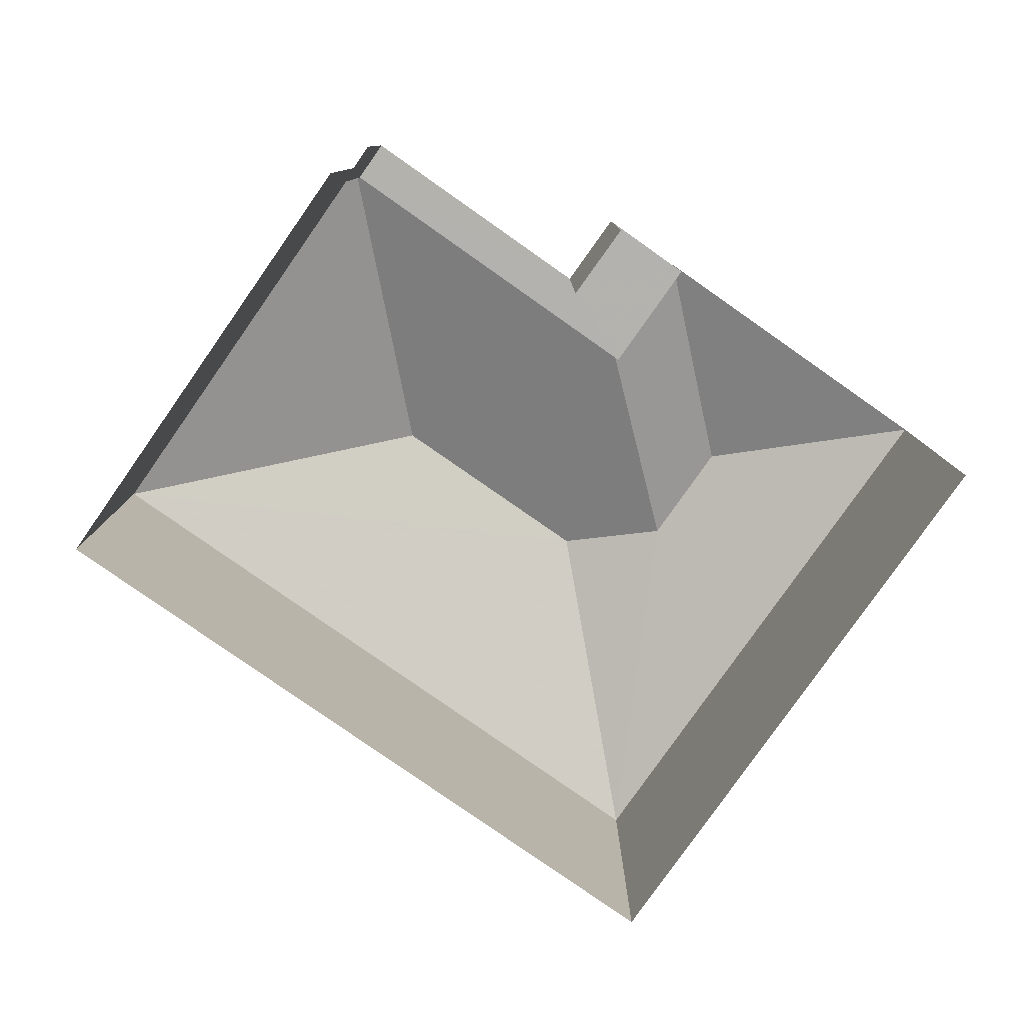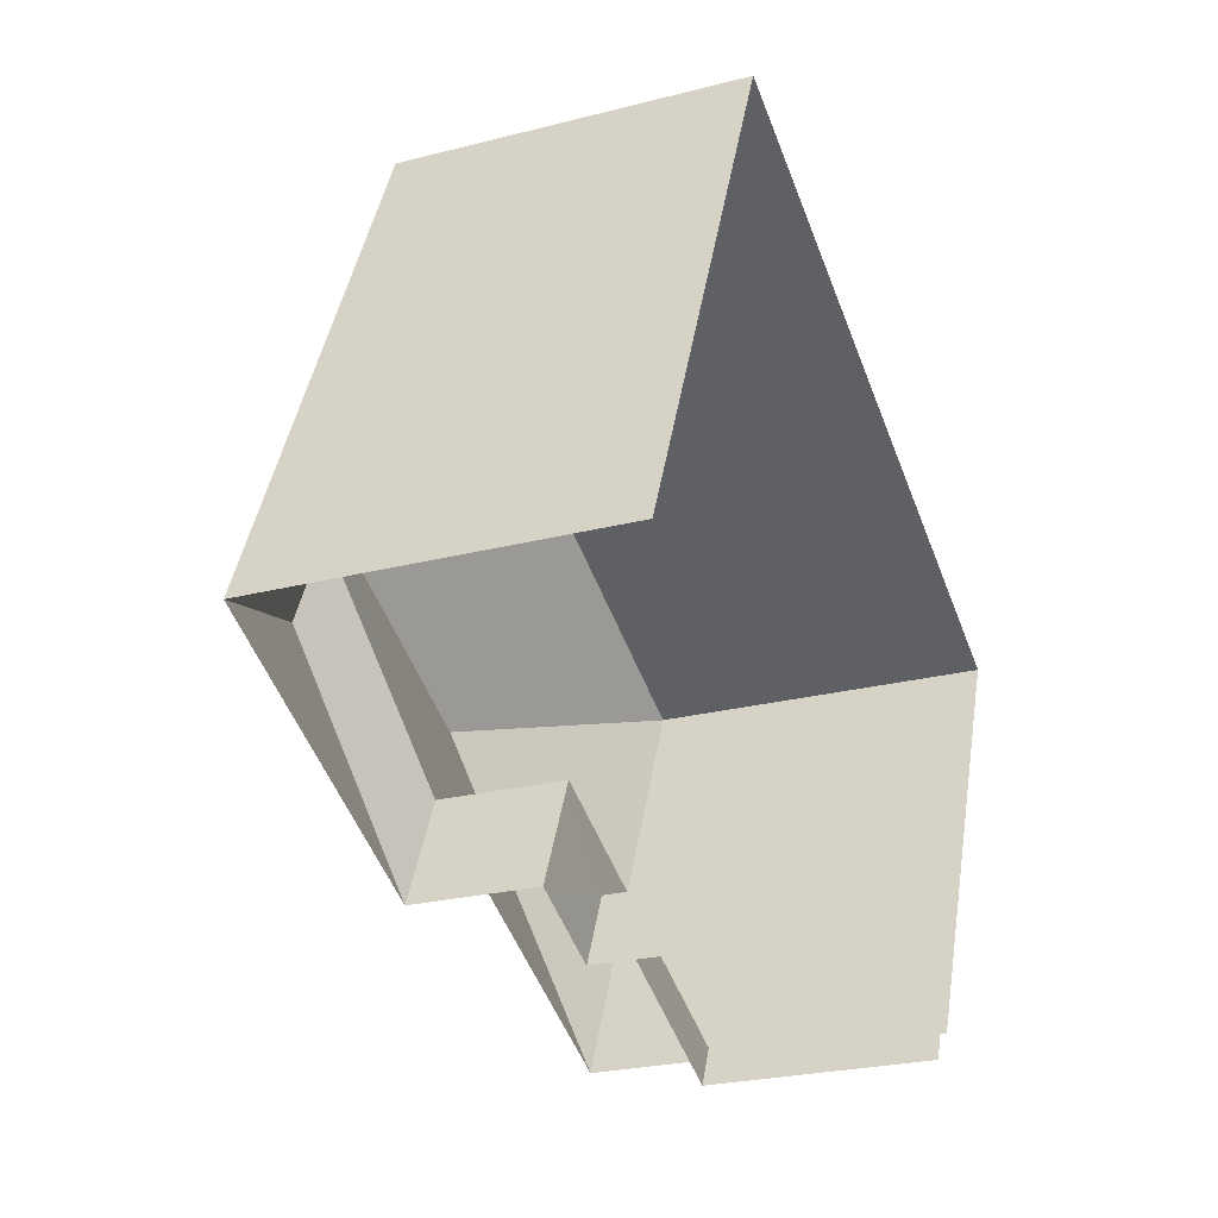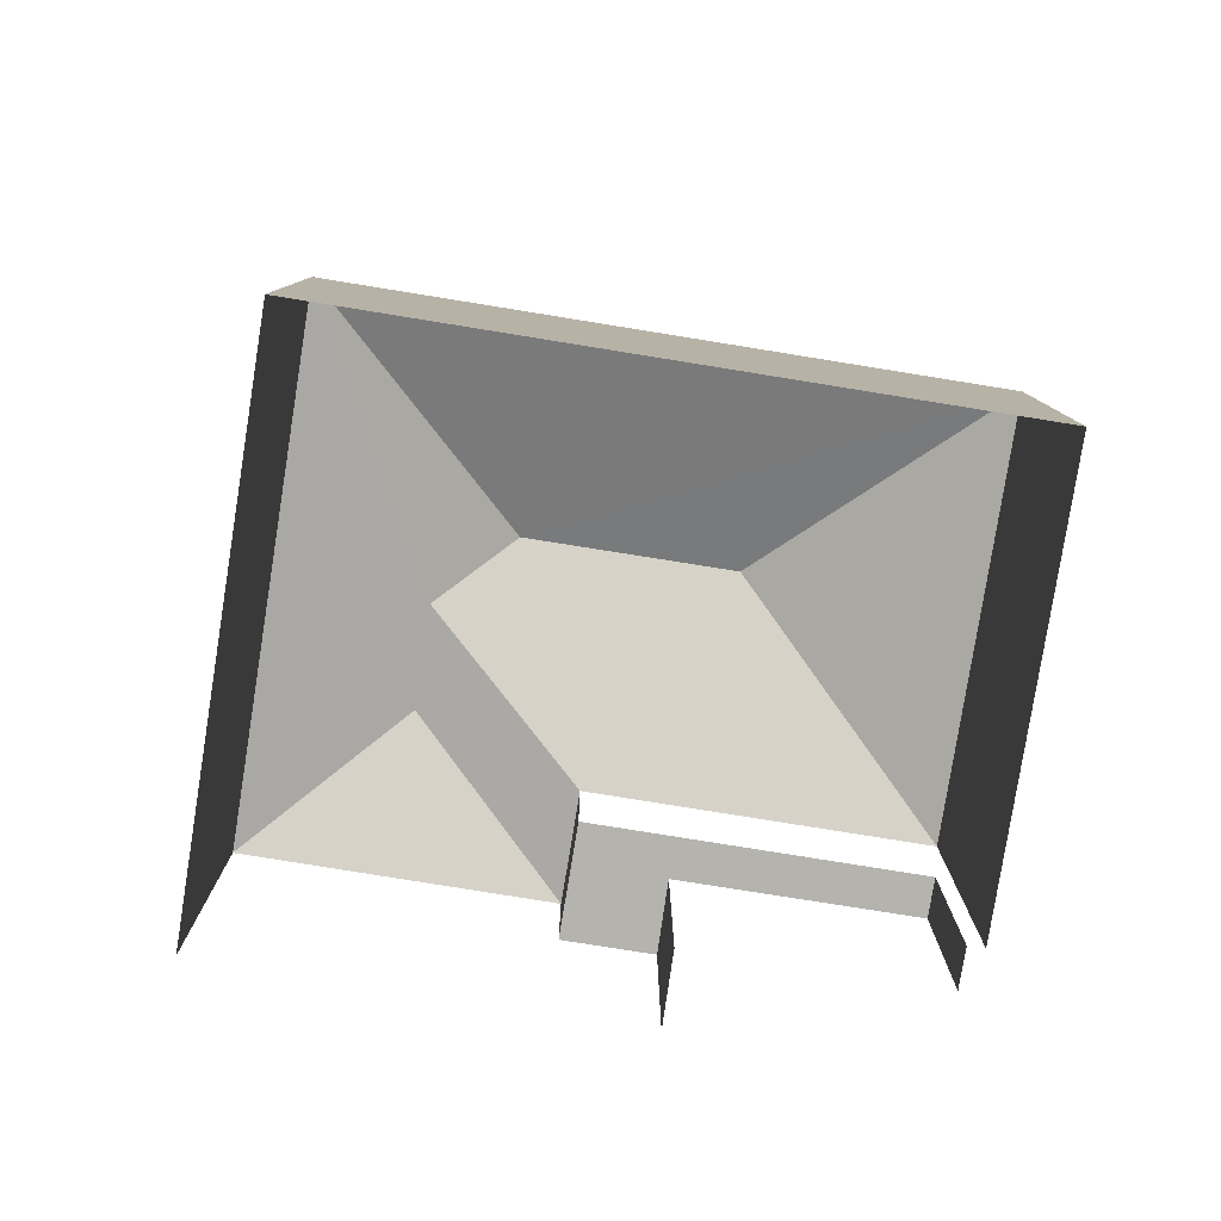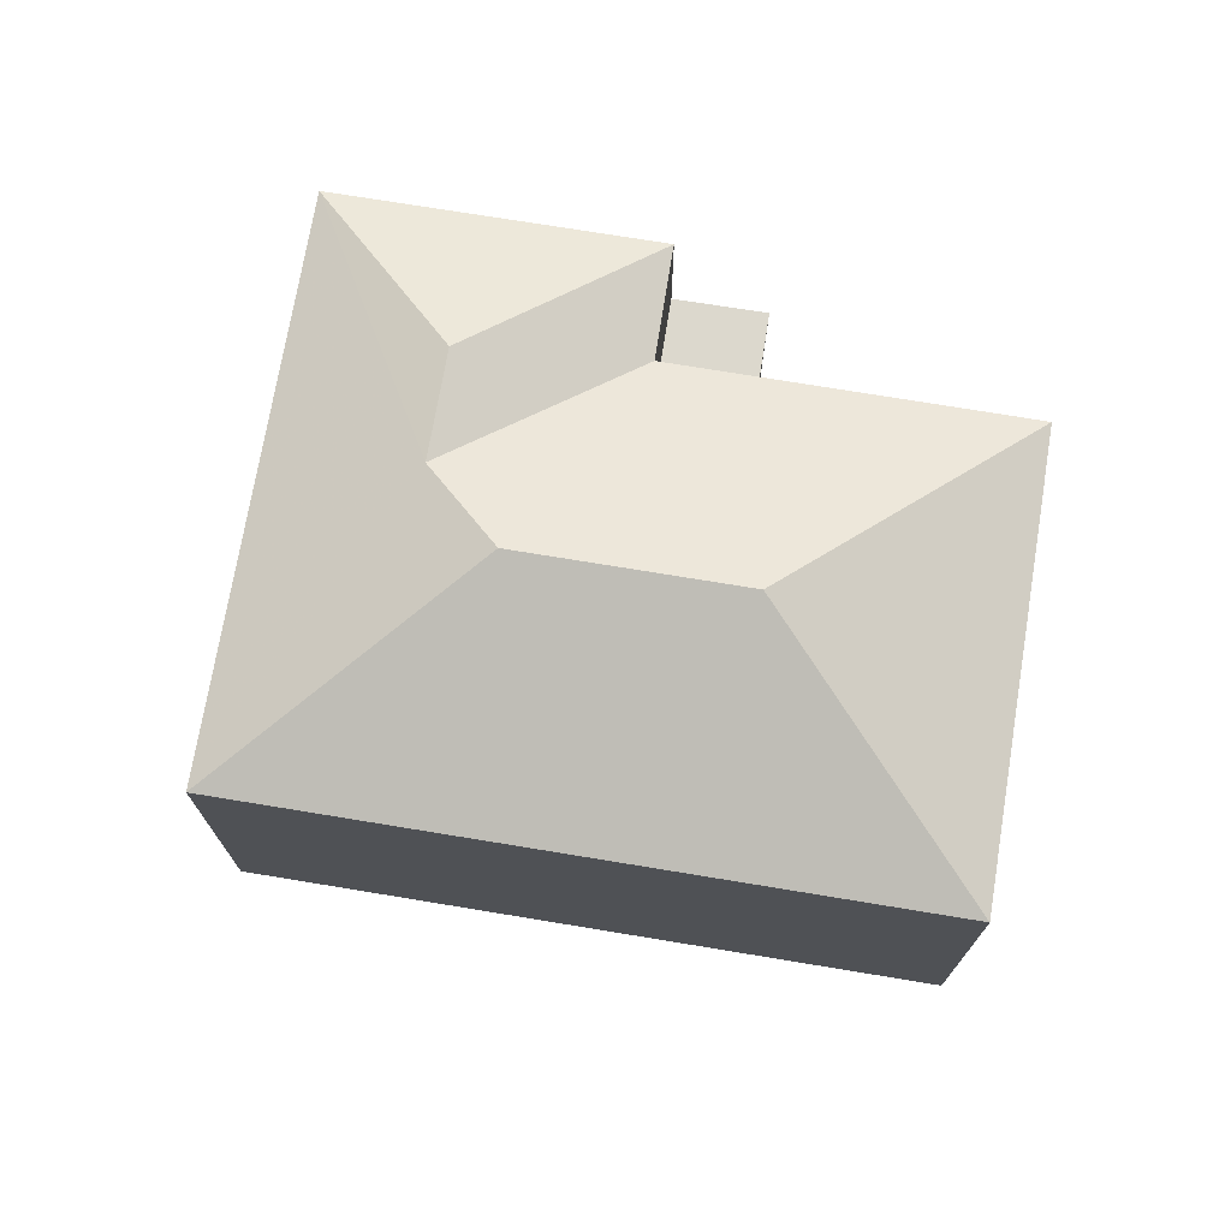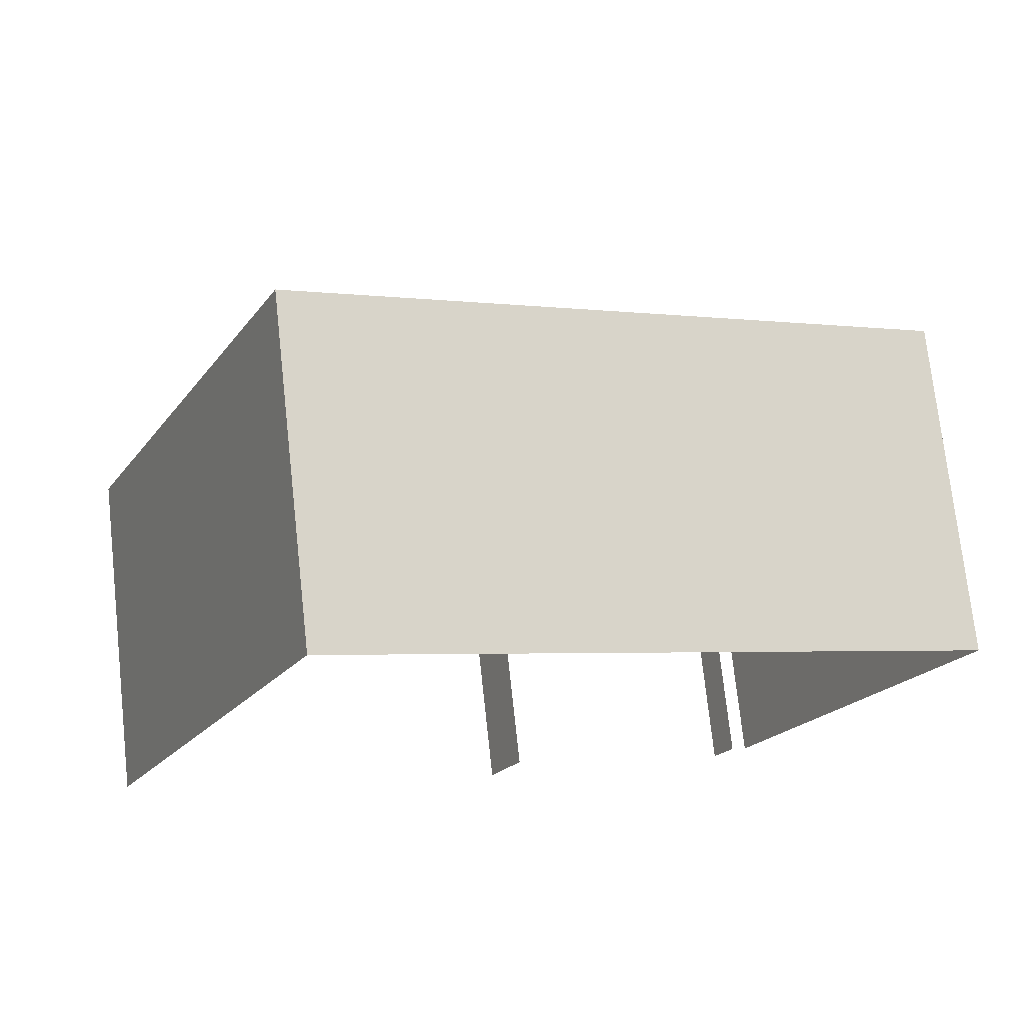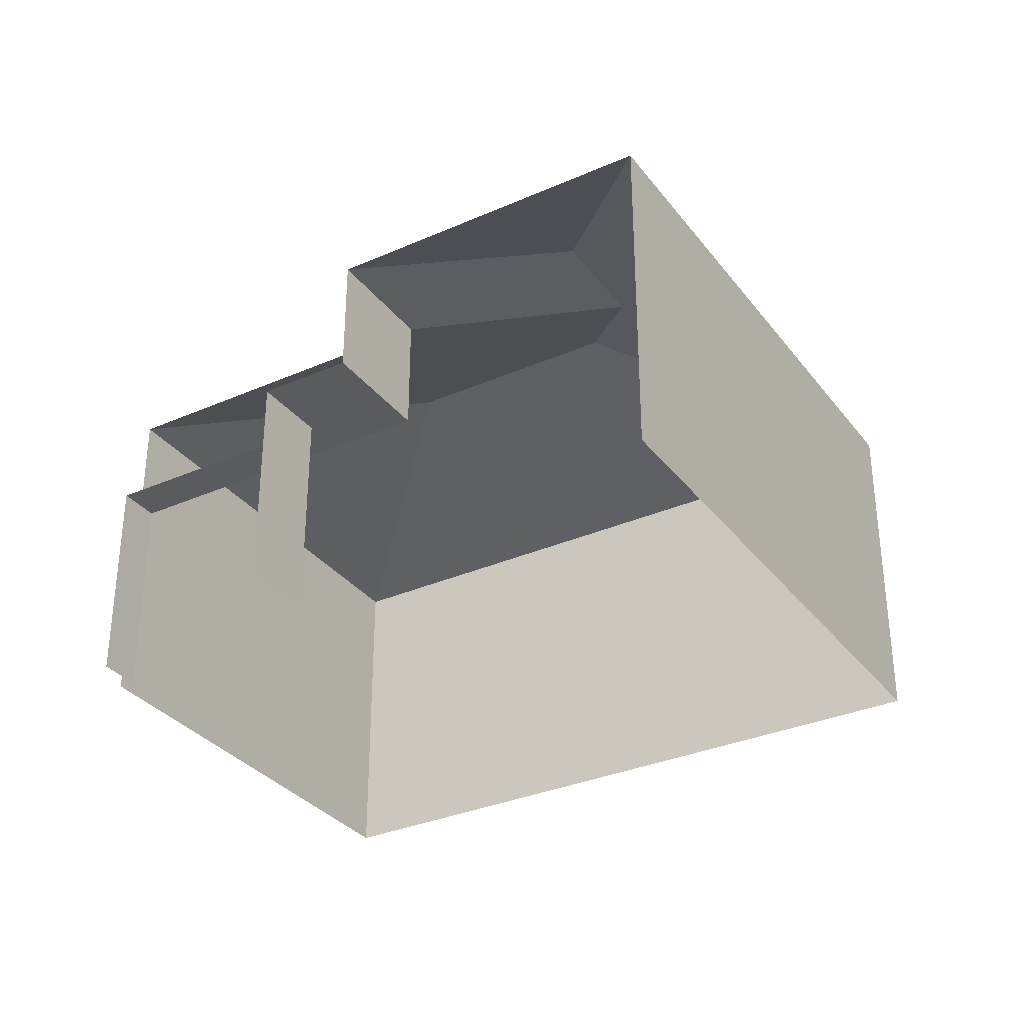
<metadata>
{"format":"obj","ext":"obj","renderer":"f3d","projection":"perspective","resolution":1024,"background":"white","views":[{"elev":-79.8,"azim":-10.8,"up":"+Z"},{"elev":-25.1,"azim":112.6,"up":"+Y"},{"elev":-80.0,"azim":-164.9,"up":"+Z"},{"elev":72.6,"azim":-146.4,"up":"+Z"},{"elev":73.8,"azim":173.8,"up":"+Y"},{"elev":-32.7,"azim":55.5,"up":"+Z"}]}
</metadata>
<code>
v -2.248e+05 -1.282e+05 13.55
v -2.248e+05 -1.281e+05 13.55
v -2.248e+05 -1.282e+05 13.55
v -2.248e+05 -1.282e+05 13.55
v -2.248e+05 -1.282e+05 13.55
v -2.248e+05 -1.282e+05 13.55
v -2.248e+05 -1.282e+05 13.55
v -2.248e+05 -1.282e+05 13.55
v -2.248e+05 -1.282e+05 21.23
v -2.248e+05 -1.282e+05 19.56
v -2.248e+05 -1.282e+05 21.23
v -2.248e+05 -1.281e+05 19.56
v -2.248e+05 -1.282e+05 19.56
v -2.248e+05 -1.282e+05 20.67
v -2.248e+05 -1.282e+05 19.56
v -2.248e+05 -1.282e+05 19.56
v -2.248e+05 -1.282e+05 17.4
v -2.248e+05 -1.282e+05 17.4
v -2.248e+05 -1.282e+05 17.4
v -2.248e+05 -1.282e+05 17.4
v -2.248e+05 -1.282e+05 17.4
v -2.248e+05 -1.282e+05 17.4
v -2.248e+05 -1.282e+05 19.56
v -2.248e+05 -1.282e+05 20.67
f 1 2 3
f 3 4 1
f 5 2 1
f 6 5 7
f 8 7 1
f 7 5 1
f 19 8 1
f 19 20 8
f 13 18 3
f 3 18 4
f 13 15 18
f 4 18 17
f 6 21 16
f 16 21 23
f 6 7 21
f 23 21 22
f 9 10 11
f 9 12 10
f 13 14 15
f 11 10 16
f 17 18 19
f 20 19 21
f 21 19 22
f 19 18 22
f 16 23 11
f 23 24 9
f 23 9 11
f 12 24 13
f 13 24 14
f 9 24 12
f 23 15 14
f 24 23 14
f 3 12 13
f 3 2 12
f 12 2 5
f 10 12 5
f 22 15 23
f 22 18 15
f 7 8 20
f 21 7 20
f 17 1 4
f 17 19 1
f 10 5 6
f 16 10 6

</code>
